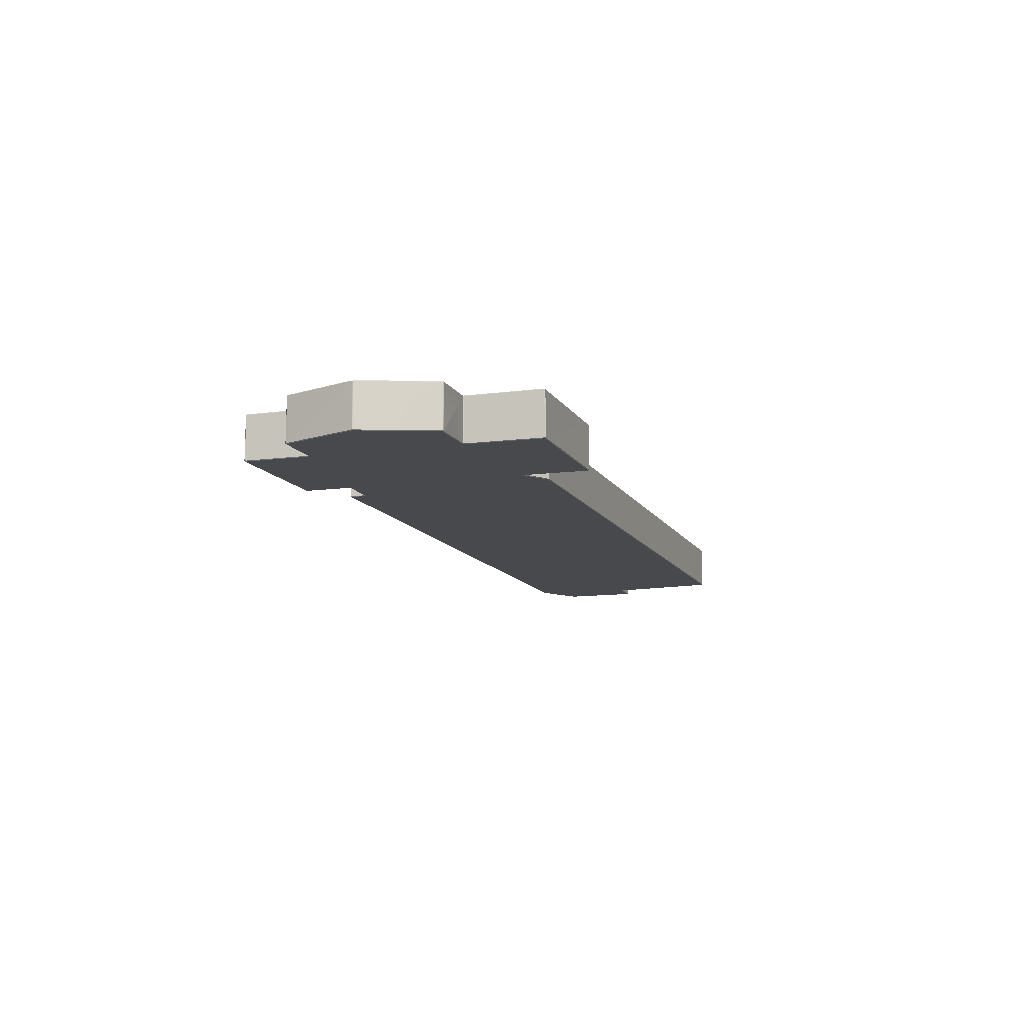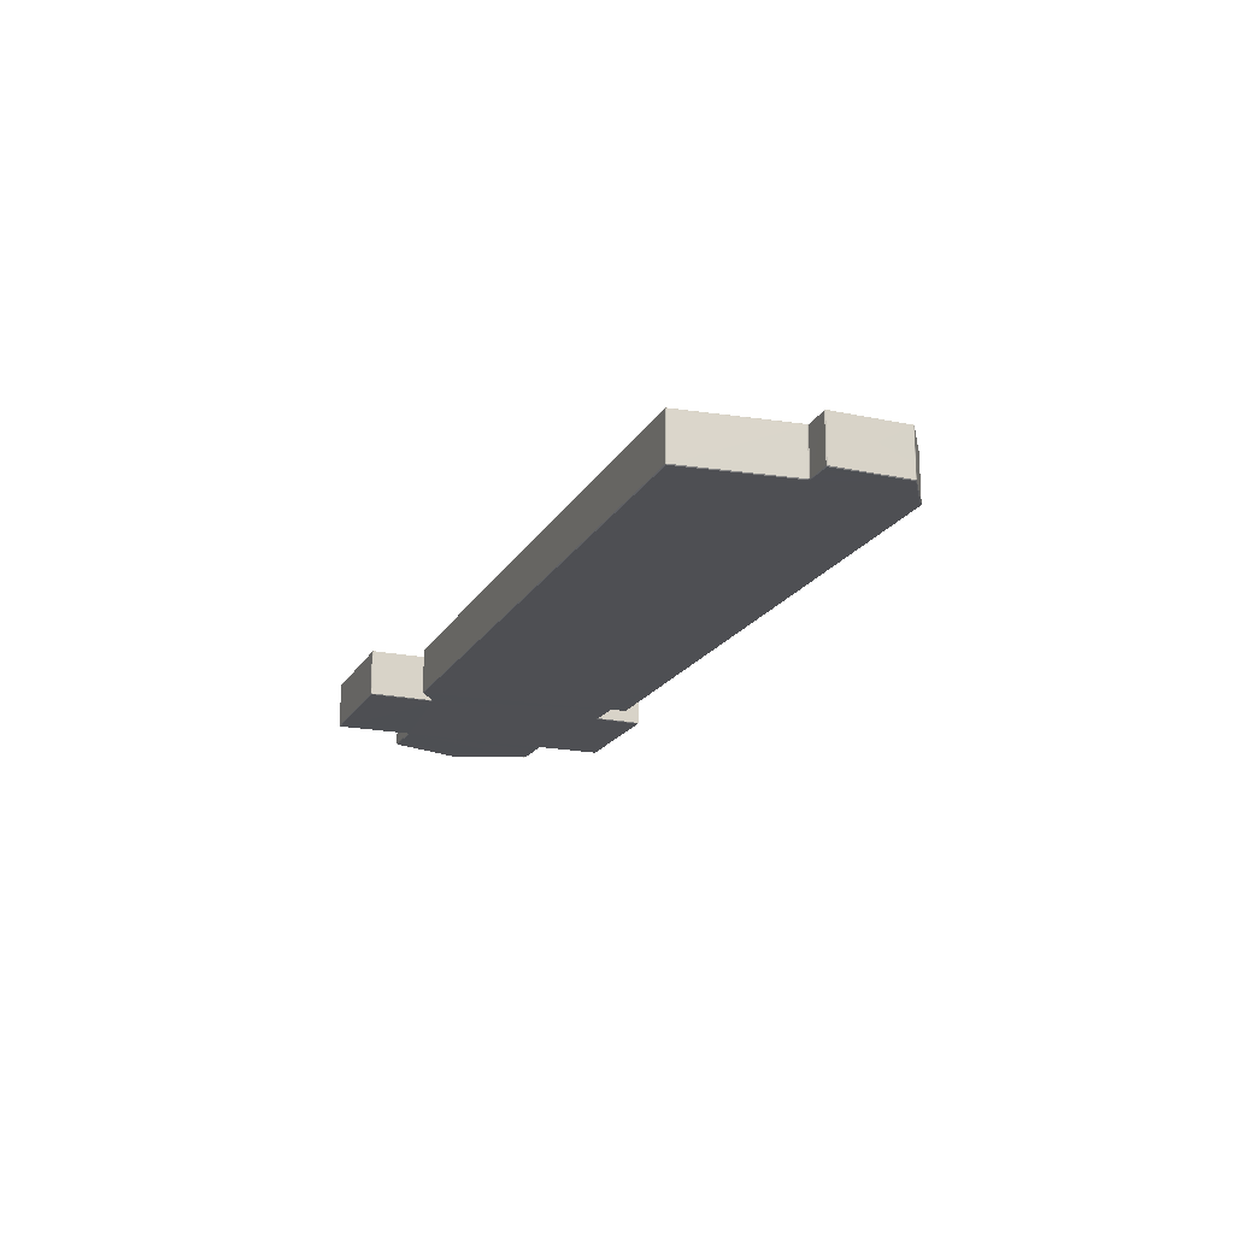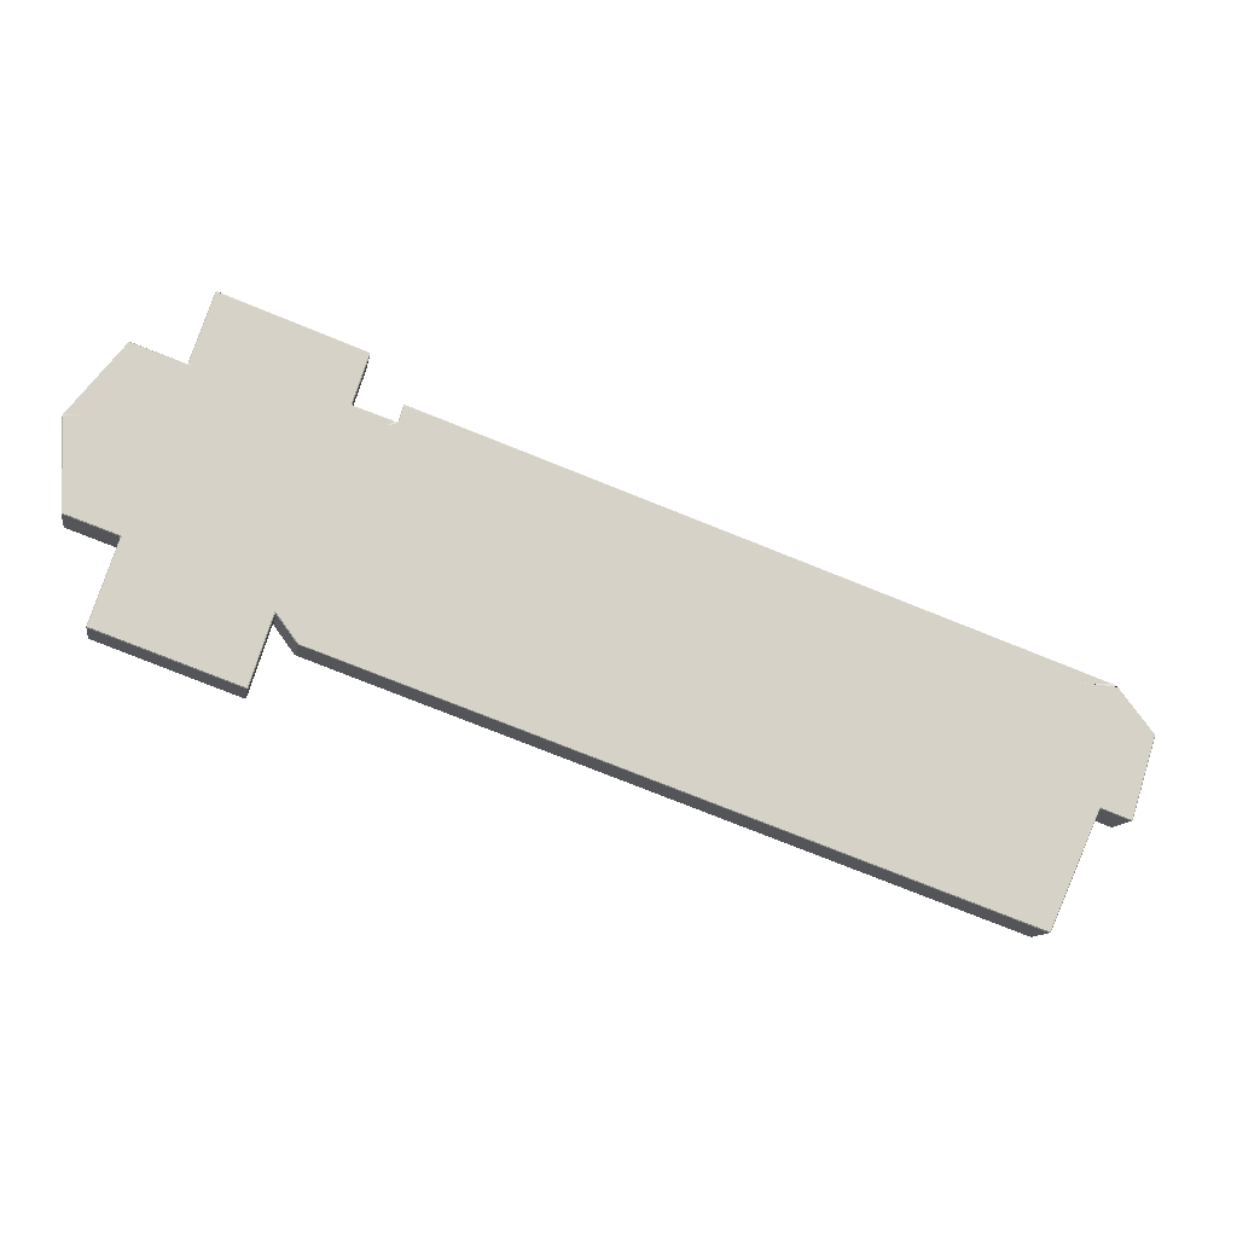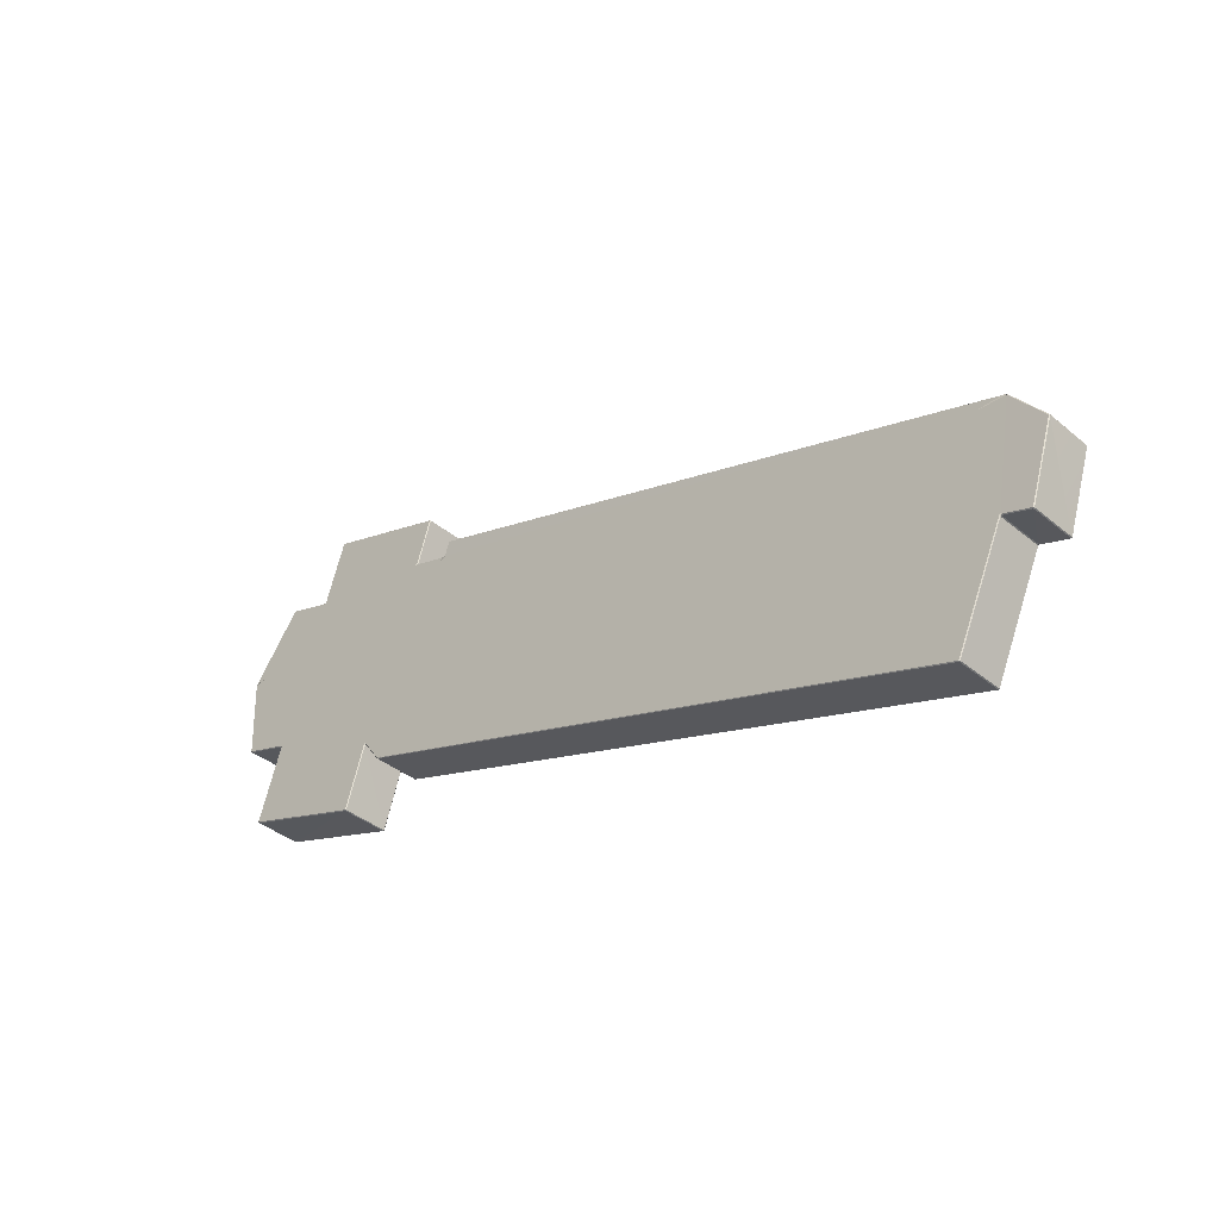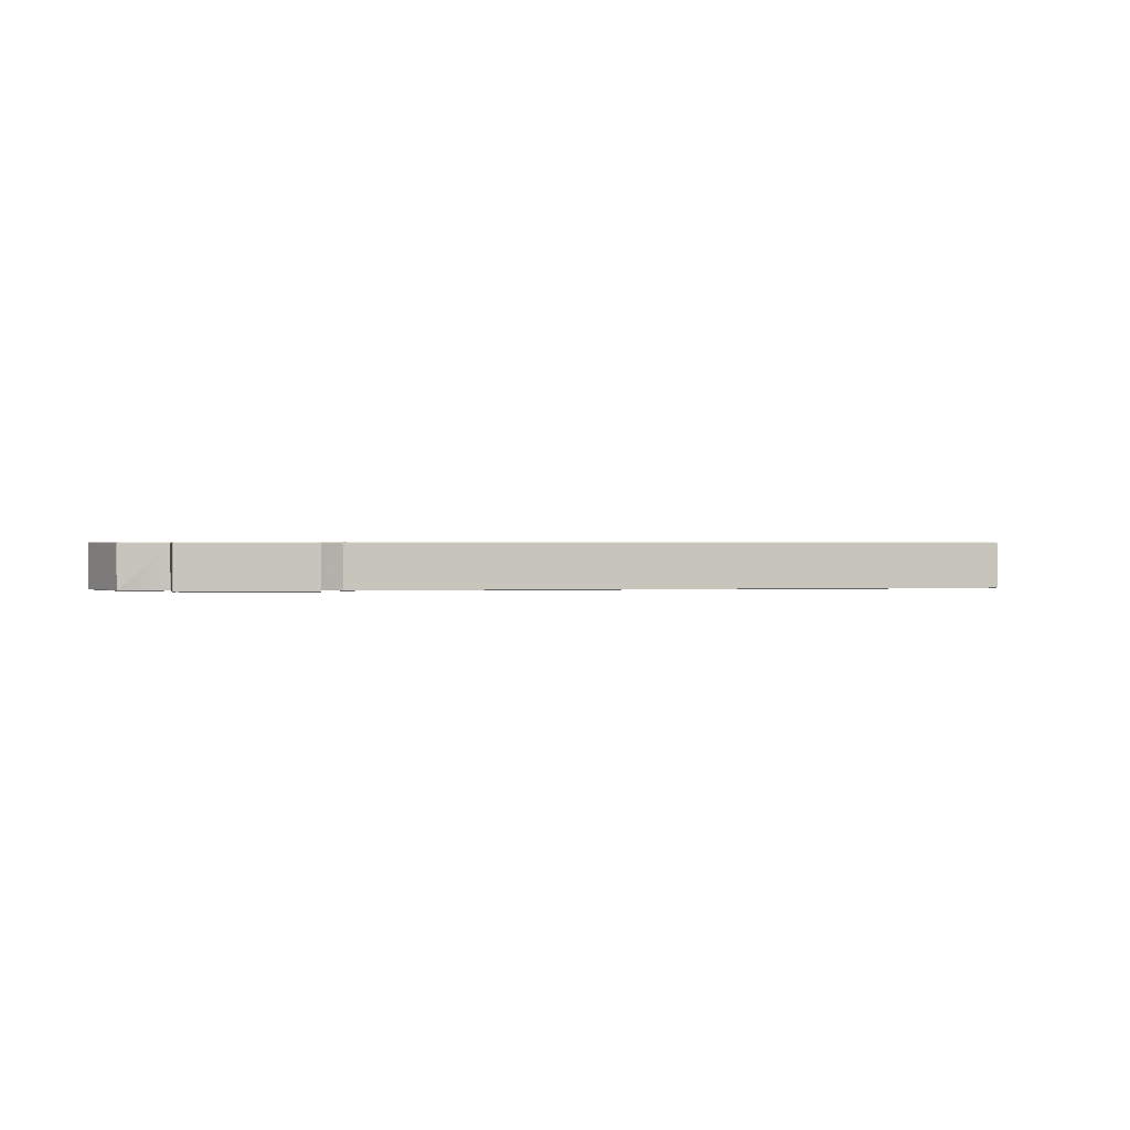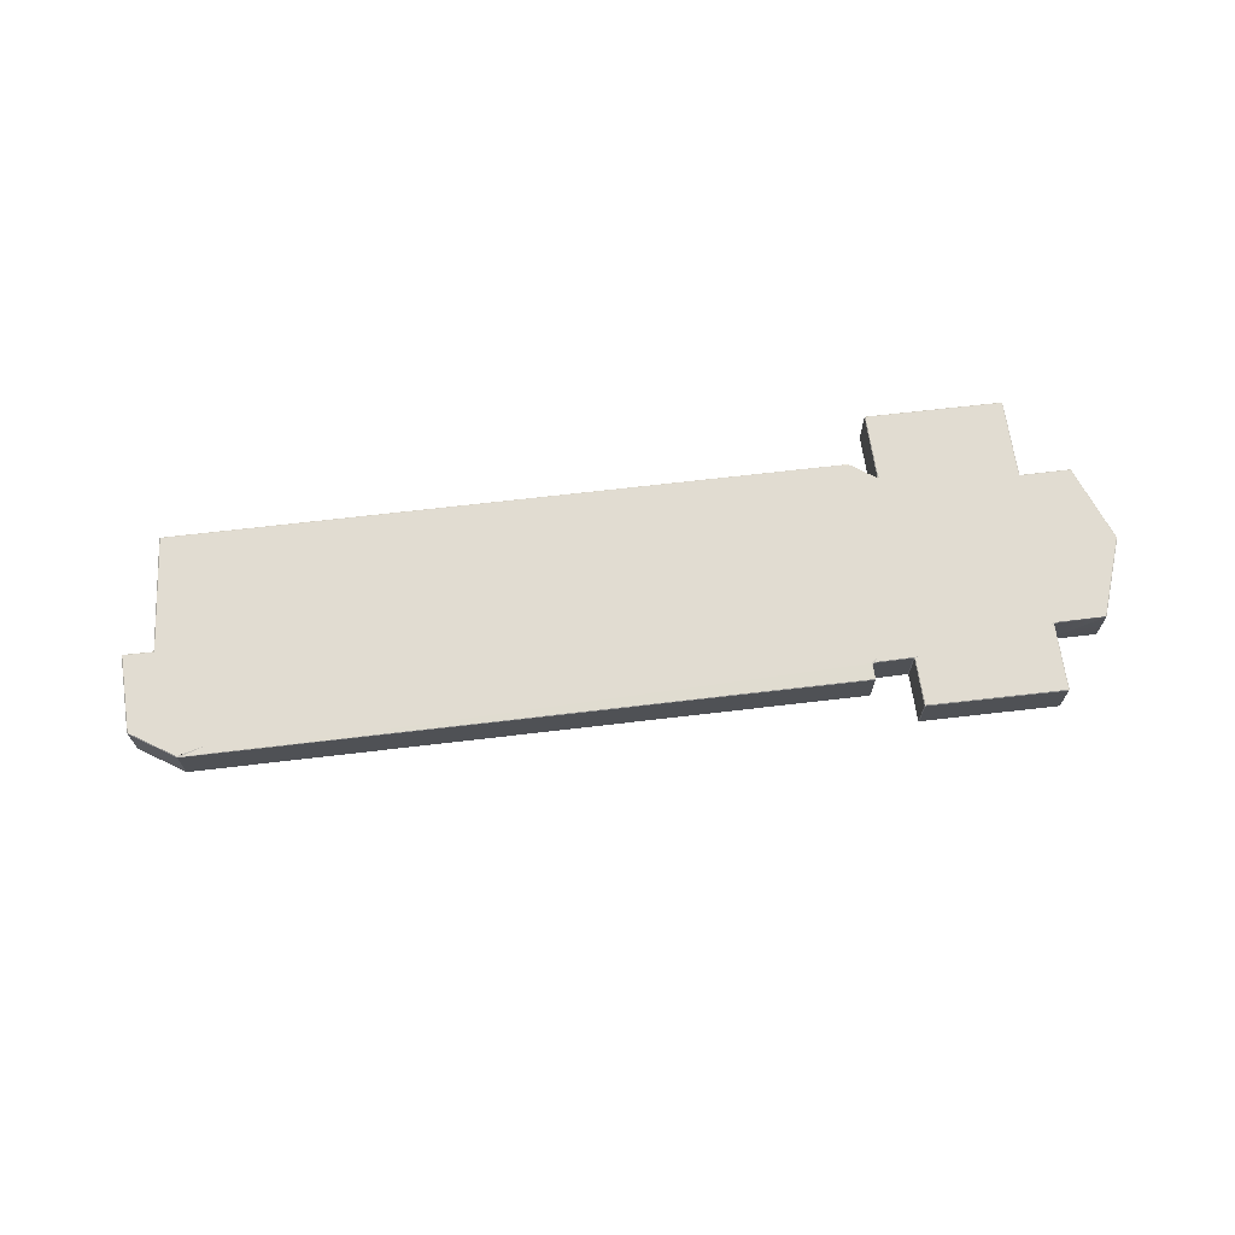
<metadata>
{"format":"obj","ext":"obj","renderer":"f3d","projection":"perspective","resolution":1024,"background":"white","views":[{"elev":-12.0,"azim":89.7,"up":"+Y"},{"elev":-18.1,"azim":-130.4,"up":"+Y"},{"elev":-11.9,"azim":169.8,"up":"+Z"},{"elev":-38.5,"azim":-136.0,"up":"+Z"},{"elev":0.5,"azim":149.8,"up":"+Y"},{"elev":69.2,"azim":-26.2,"up":"+Y"}]}
</metadata>
<code>
g default
v 4.119 0.1727 2.012
v 4.119 0.1717 2.014
v 4.12 0.1712 2.012
v 4.119 0.1717 2.01
v 4.116 0.1727 2.01
v 4.085 0.1069 2.115
v 4.087 0.108 2.113
v 4.086 0.1084 2.115
v 4.087 0.1079 2.117
v 4.088 0.1069 2.118
v 4.087 0.1069 2.119
v 4.085 0.1069 2.121
v 4.085 0.1069 2.118
v 4.084 0.1069 2.116
v 4.084 0.1727 2.116
v 4.086 0.1727 2.117
v 4.088 0.1716 2.117
v 4.087 0.1706 2.117
v 4.086 0.1717 2.116
v 4.085 0.1727 2.115
v 4.116 0.1068 2.01
v 4.115 0.1078 2.009
v 4.119 0.1079 2.01
v 4.119 0.1078 2.012
v 4.118 0.1068 2.012
v 3.94 0.1726 1.947
v 3.944 0.1716 1.948
v 3.94 0.1715 1.946
v 3.939 0.1716 1.947
v 3.938 0.108 1.949
v 3.939 0.1086 1.947
v 3.94 0.108 1.946
v 3.94 0.1069 1.947
v 3.91 0.1728 2.036
v 3.911 0.1728 2.036
v 3.914 0.1728 2.036
v 3.912 0.1728 2.034
v 3.912 0.1717 2.032
v 3.911 0.1708 2.034
v 3.91 0.1719 2.034
v 3.909 0.1728 2.034
v 3.91 0.1069 2.035
v 3.91 0.108 2.034
v 3.91 0.1105 2.034
v 3.911 0.1078 2.034
v 3.912 0.1069 2.034
v 3.914 0.1069 2.036
v 3.911 0.1069 2.036
v 3.908 0.1069 2.042
v 4.018 0.1728 2.324
v 4.018 0.1717 2.326
v 4.019 0.1711 2.324
v 4.02 0.1718 2.324
v 4.021 0.1728 2.323
v 4.019 0.1728 2.323
v 4.015 0.1728 2.323
v 3.99 0.1068 2.412
v 3.991 0.1079 2.411
v 3.991 0.1085 2.413
v 3.989 0.1078 2.413
v 3.985 0.1716 2.412
v 3.989 0.1715 2.413
v 3.99 0.1717 2.413
v 3.989 0.1727 2.412
v 4.02 0.1069 2.323
v 4.021 0.1079 2.324
v 4.02 0.109 2.324
v 4.019 0.1079 2.324
v 4.018 0.1069 2.324
v 4.015 0.1069 2.323
v 4.019 0.1069 2.323
v 4.086 0.1727 2.346
v 4.084 0.1717 2.346
v 4.085 0.1707 2.346
v 4.086 0.1717 2.346
v 4.087 0.1069 2.344
v 4.088 0.1079 2.344
v 4.087 0.1084 2.346
v 4.085 0.1079 2.347
v 4.085 0.1069 2.346
v 4.133 0.1727 2.256
v 4.153 0.1727 2.256
v 4.154 0.1727 2.257
v 4.155 0.1717 2.257
v 4.157 0.1713 2.255
v 4.157 0.1717 2.254
v 4.156 0.1727 2.254
v 4.156 0.107 2.25
v 4.157 0.108 2.251
v 4.157 0.1084 2.254
v 4.157 0.108 2.255
v 4.156 0.107 2.254
v 4.152 0.1726 2.141
v 4.153 0.1716 2.143
v 4.153 0.1711 2.141
v 4.152 0.1716 2.139
v 4.15 0.1726 2.14
v 4.15 0.108 2.139
v 4.152 0.1089 2.14
v 4.153 0.108 2.141
v 4.152 0.107 2.141
v 3.835 0.1728 2.285
v 3.83 0.1728 2.284
v 3.828 0.1717 2.284
v 3.829 0.1704 2.284
v 3.829 0.1718 2.285
v 3.831 0.1728 2.285
v 3.781 0.1069 2.257
v 3.778 0.1069 2.266
v 3.778 0.108 2.267
v 3.778 0.1094 2.267
v 3.776 0.1079 2.268
v 3.775 0.1069 2.267
v 3.776 0.1069 2.266
v 3.775 0.1728 2.267
v 3.776 0.1718 2.268
v 3.776 0.1673 2.268
v 3.777 0.1718 2.267
v 3.781 0.1728 2.267
v 3.782 0.1728 2.266
v 3.787 0.1728 2.262
v 3.778 0.1728 2.265
v 3.776 0.1728 2.266
v 3.831 0.1069 2.283
v 3.832 0.1069 2.284
v 3.831 0.1069 2.285
v 3.829 0.1079 2.287
v 3.83 0.109 2.286
v 3.829 0.1079 2.284
v 3.829 0.1069 2.283
v 3.811 0.1727 2.348
v 3.81 0.1716 2.347
v 3.81 0.1706 2.348
v 3.81 0.1717 2.349
v 3.813 0.1727 2.349
v 3.813 0.1068 2.349
v 3.815 0.1078 2.351
v 3.811 0.1079 2.349
v 3.81 0.1077 2.348
v 3.811 0.1068 2.348
v 3.875 0.1727 1.999
v 3.884 0.1727 2.001
v 3.886 0.1717 2.001
v 3.885 0.1702 2
v 3.884 0.172 1.999
v 3.876 0.1727 1.997
v 3.884 0.1068 2
v 3.875 0.1068 1.999
v 3.876 0.1068 1.997
v 3.865 0.1076 1.993
v 3.884 0.1077 1.999
v 3.885 0.1078 2
v 3.885 0.1068 2.001
v 3.004 0.1728 1.688
v 3.023 0.1721 1.694
v 3.004 0.1717 1.687
v 3.003 0.1718 1.688
v 3.001 0.108 1.691
v 3.003 0.1081 1.688
v 3.004 0.1079 1.687
v 3.004 0.1069 1.688
v 2.934 0.1727 1.837
v 2.936 0.1727 1.836
v 2.937 0.1727 1.834
v 2.937 0.1717 1.831
v 2.936 0.1714 1.834
v 2.935 0.1717 1.834
v 2.934 0.1727 1.835
v 2.934 0.1071 1.838
v 2.934 0.1071 1.835
v 2.934 0.1081 1.834
v 2.935 0.1101 1.834
v 2.936 0.108 1.834
v 2.937 0.1071 1.834
v 2.936 0.1071 1.836
v 2.896 0.1728 1.822
v 2.897 0.1717 1.821
v 2.897 0.1697 1.821
v 2.896 0.1718 1.821
v 2.895 0.108 1.823
v 2.896 0.1085 1.821
v 2.897 0.108 1.821
v 2.897 0.1069 1.822
v 2.865 0.1728 1.921
v 2.863 0.1718 1.922
v 2.862 0.1714 1.924
v 2.863 0.1719 1.925
v 2.863 0.1728 1.924
v 2.863 0.1069 1.925
v 2.864 0.1079 1.927
v 2.863 0.1088 1.925
v 2.862 0.1079 1.924
v 2.865 0.1069 1.92
v 2.908 0.1728 1.982
v 2.907 0.1718 1.982
v 2.908 0.1711 1.983
v 2.909 0.172 1.984
v 2.964 0.1728 2.003
v 2.914 0.1728 1.985
v 2.951 0.1728 1.985
v 2.909 0.1728 1.983
v 2.964 0.1068 2.003
v 2.928 0.1076 1.991
v 2.909 0.1077 1.984
v 2.908 0.1078 1.983
v 2.908 0.1068 1.982
v 2.909 0.1068 1.983
v 2.913 0.1068 1.985
v 3.769 0.1727 2.288
v 3.75 0.1719 2.282
v 3.769 0.1715 2.289
v 3.77 0.1716 2.288
v 3.77 0.108 2.288
v 3.77 0.1124 2.288
v 3.769 0.108 2.288
v 3.769 0.1069 2.287
g polySurface736
f 1 5 37 36
f 2 1 20 19
f 3 2 8 7
f 4 3 24 23
f 5 4 27 26
f 6 14 48 47
f 7 6 25 24
f 9 8 19 18
f 10 9 98 101
f 11 10 88 92
f 12 11 76 80
f 13 12 65 71
f 14 13 125 124
f 15 20 36 35
f 16 15 122 121
f 17 16 97 96
f 18 17 99 98
f 21 25 47 46
f 22 21 33 32
f 23 22 28 27
f 26 29 38 37
f 29 28 32 31
f 30 33 46 45
f 31 30 39 38
f 34 41 200 199
f 35 34 123 122
f 40 39 45 44
f 41 40 143 142
f 42 49 109 108
f 43 42 153 152
f 44 43 144 143
f 49 48 124 130
f 50 56 131 135
f 51 50 64 63
f 52 51 59 58
f 53 52 68 67
f 54 53 73 72
f 55 54 83 82
f 56 55 102 107
f 57 60 137 136
f 58 57 69 68
f 60 59 63 62
f 61 64 135 134
f 62 61 138 137
f 66 65 80 79
f 67 66 74 73
f 70 69 136 140
f 71 70 126 125
f 72 75 84 83
f 75 74 79 78
f 77 76 92 91
f 78 77 85 84
f 81 87 120 119
f 82 81 103 102
f 86 85 91 90
f 87 86 94 93
f 89 88 101 100
f 90 89 95 94
f 93 97 121 120
f 96 95 100 99
f 104 103 119 118
f 105 104 111 110
f 106 105 129 128
f 107 106 132 131
f 108 114 147 153
f 110 109 130 129
f 112 111 118 117
f 113 112 213 216
f 114 113 202 208
f 115 123 199 198
f 116 115 209 212
f 117 116 214 213
f 127 126 140 139
f 128 127 133 132
f 134 133 139 138
f 141 146 164 163
f 142 141 201 200
f 145 144 152 151
f 146 145 155 154
f 148 147 208 207
f 149 148 175 174
f 150 149 161 160
f 151 150 156 155
f 154 157 165 164
f 157 156 160 159
f 158 161 174 173
f 159 158 166 165
f 162 168 184 188
f 163 162 194 201
f 167 166 173 172
f 168 167 177 176
f 169 175 207 206
f 170 169 189 193
f 171 170 183 182
f 172 171 178 177
f 176 179 185 184
f 179 178 182 181
f 180 183 193 192
f 181 180 186 185
f 187 186 192 191
f 188 187 195 194
f 190 189 206 205
f 191 190 196 195
f 197 196 205 204
f 198 197 210 209
f 203 202 216 215
f 204 203 211 210
f 212 211 215 214
f 8 2 19
f 24 3 7
f 23 27 4
f 32 28 22
f 31 38 29
f 45 39 30
f 59 51 63
f 68 52 58
f 67 73 53
f 79 74 66
f 78 84 75
f 91 85 77
f 90 94 86
f 100 95 89
f 99 17 96
f 9 18 98
f 111 104 118
f 129 105 110
f 128 132 106
f 139 133 127
f 138 61 134
f 60 62 137
f 44 143 40
f 152 144 43
f 151 155 145
f 160 156 150
f 159 165 157
f 173 166 158
f 172 177 167
f 182 178 171
f 181 185 179
f 192 186 180
f 191 195 187
f 205 196 190
f 204 210 197
f 215 211 203
f 214 116 212
f 112 117 213
f 83 54 72
f 82 102 55
f 81 119 103
f 93 120 87
f 16 121 97
f 15 35 122
f 1 36 20
f 37 5 26
f 131 56 107
f 50 135 64
f 199 123 34
f 200 41 142
f 163 201 141
f 194 162 188
f 184 168 176
f 146 154 164
f 209 115 198
f 57 136 69
f 140 126 70
f 183 170 193
f 161 149 174
f 189 169 206
f 175 148 207
f 101 88 10
f 92 76 11
f 80 65 12
f 71 125 13
f 33 21 46
f 25 6 47
f 14 124 48
f 130 109 49
f 216 202 113
f 42 108 153
f 114 208 147
f 1 2 3 4 5
f 6 7 8 9 10 11 12 13 14
f 15 16 17 18 19 20
f 21 22 23 24 25
f 26 27 28 29
f 30 31 32 33
f 34 35 36 37 38 39 40 41
f 42 43 44 45 46 47 48 49
f 50 51 52 53 54 55 56
f 57 58 59 60
f 61 62 63 64
f 65 66 67 68 69 70 71
f 72 73 74 75
f 76 77 78 79 80
f 81 82 83 84 85 86 87
f 88 89 90 91 92
f 93 94 95 96 97
f 98 99 100 101
f 102 103 104 105 106 107
f 108 109 110 111 112 113 114
f 115 116 117 118 119 120 121 122 123
f 124 125 126 127 128 129 130
f 131 132 133 134 135
f 136 137 138 139 140
f 141 142 143 144 145 146
f 147 148 149 150 151 152 153
f 154 155 156 157
f 158 159 160 161
f 162 163 164 165 166 167 168
f 169 170 171 172 173 174 175
f 176 177 178 179
f 180 181 182 183
f 184 185 186 187 188
f 189 190 191 192 193
f 194 195 196 197 198 199 200 201
f 202 203 204 205 206 207 208
f 209 210 211 212
f 213 214 215 216

</code>
